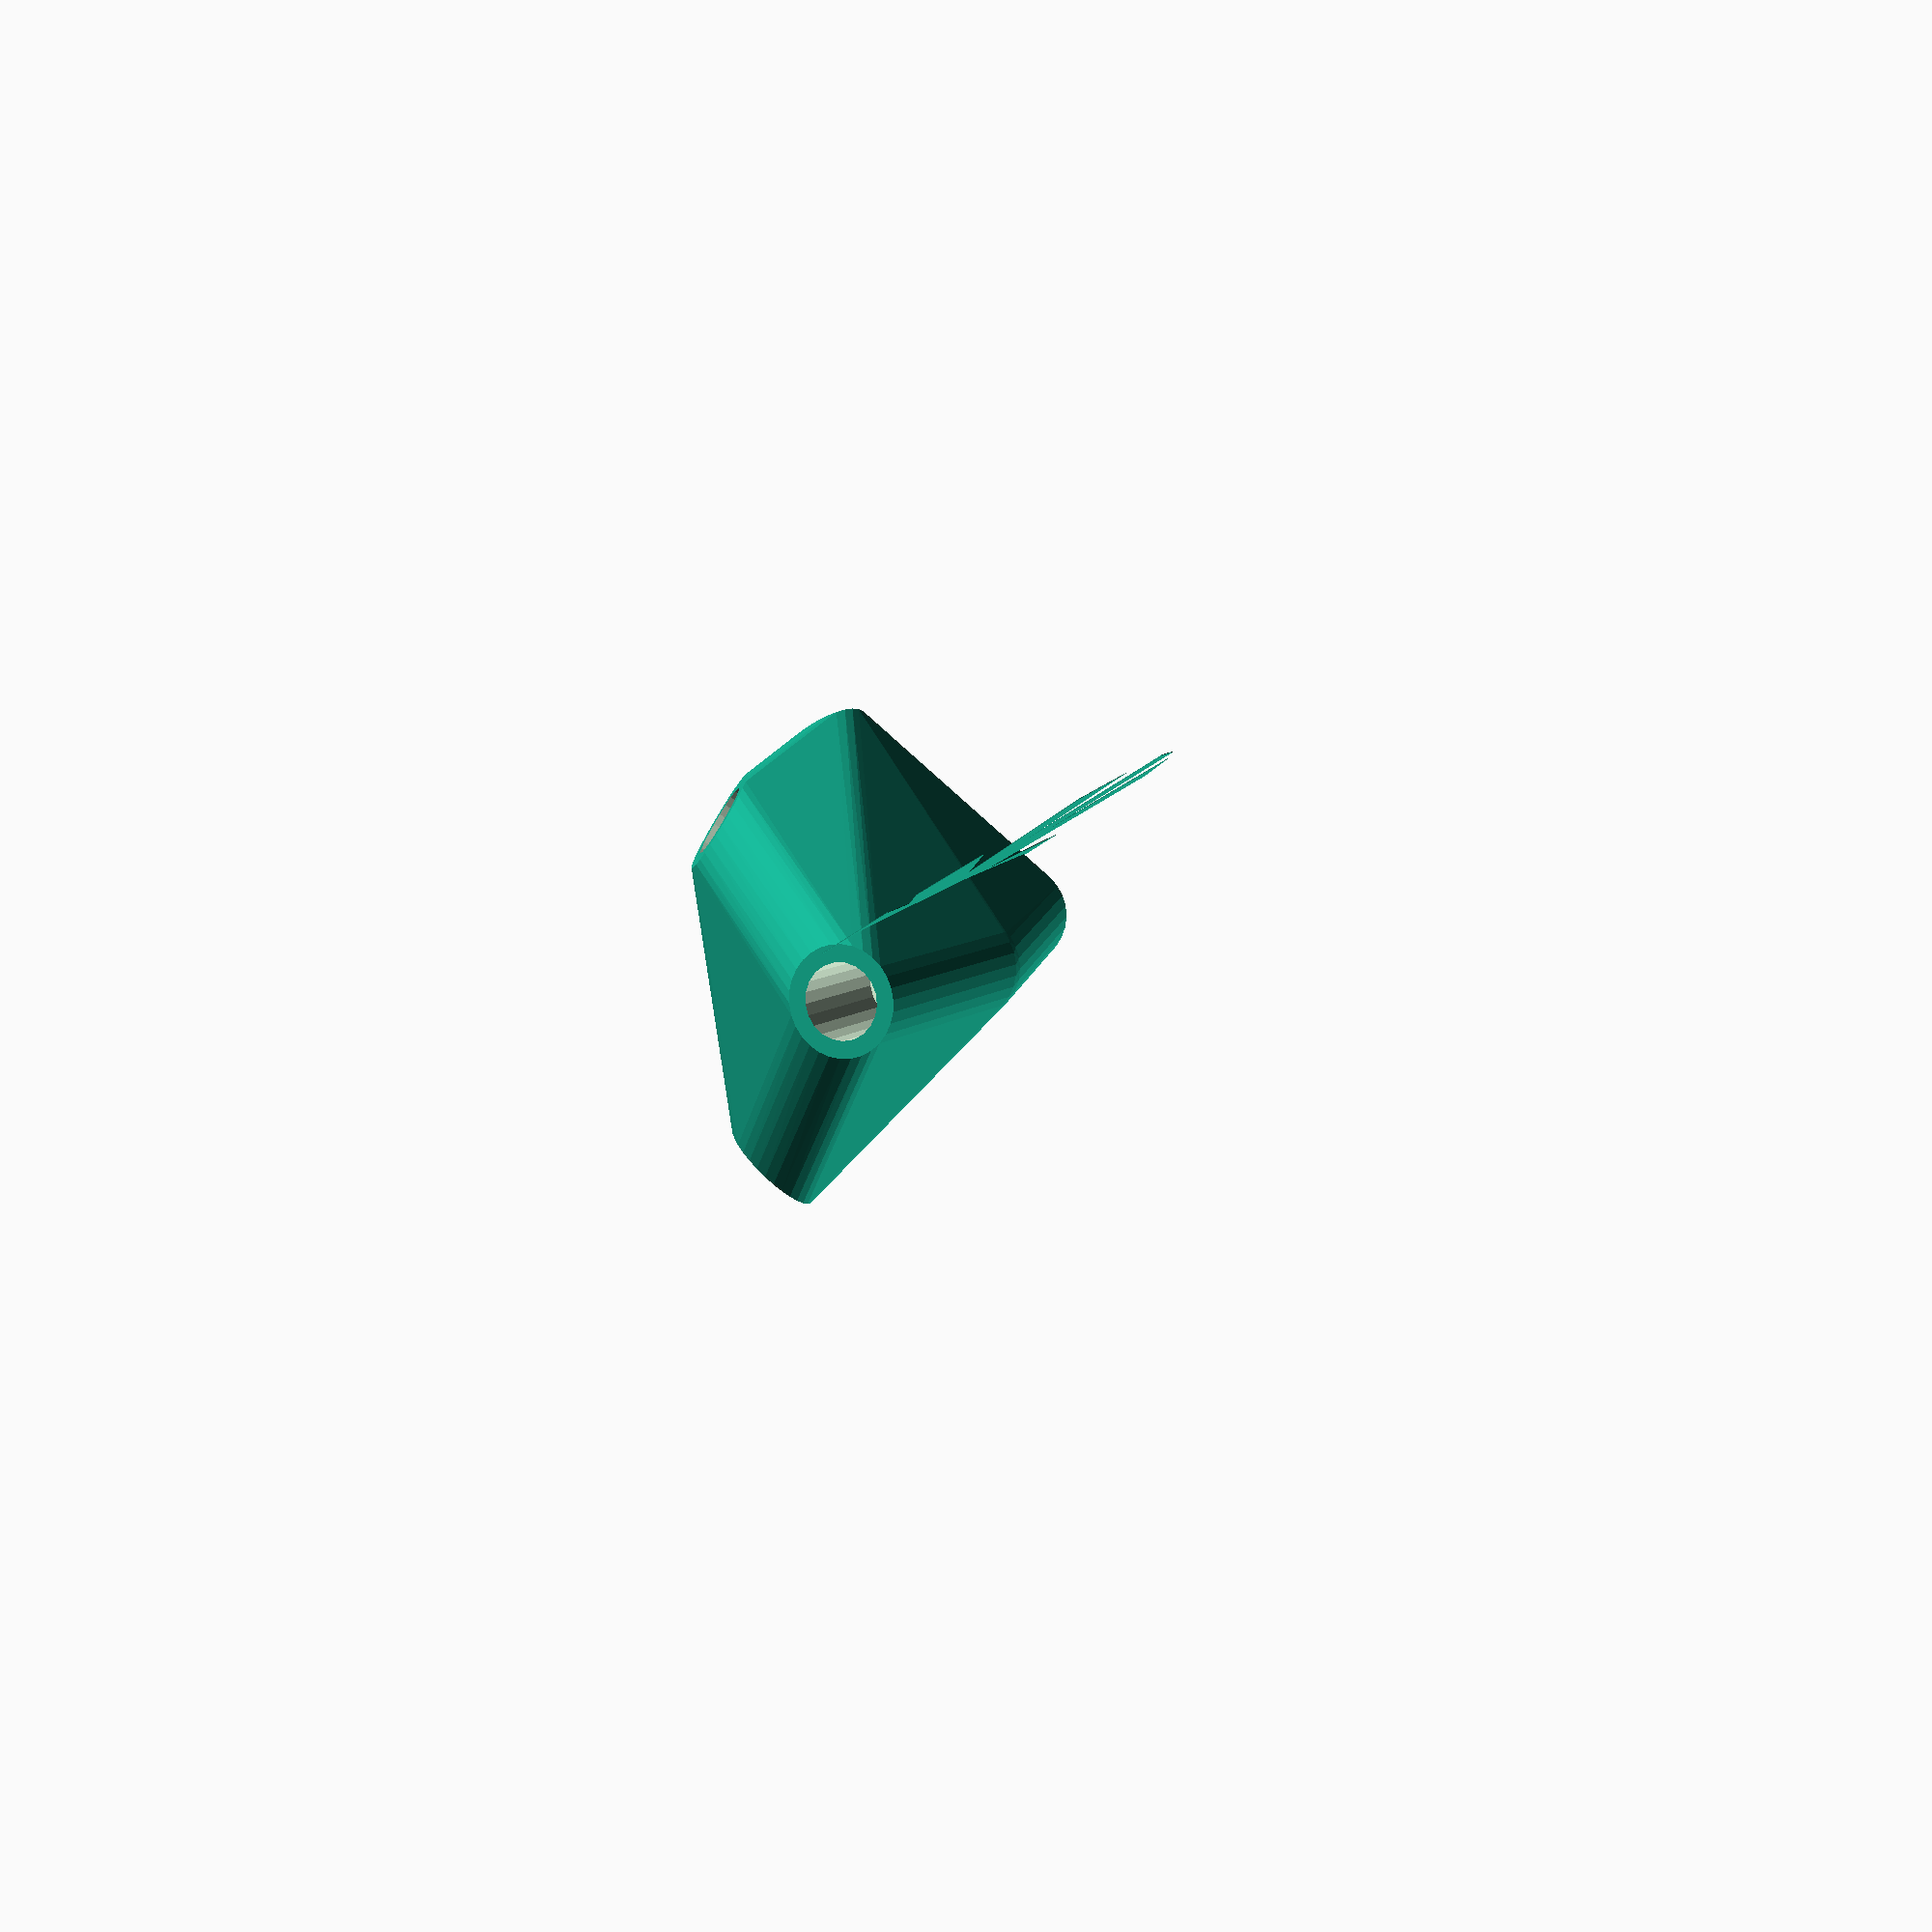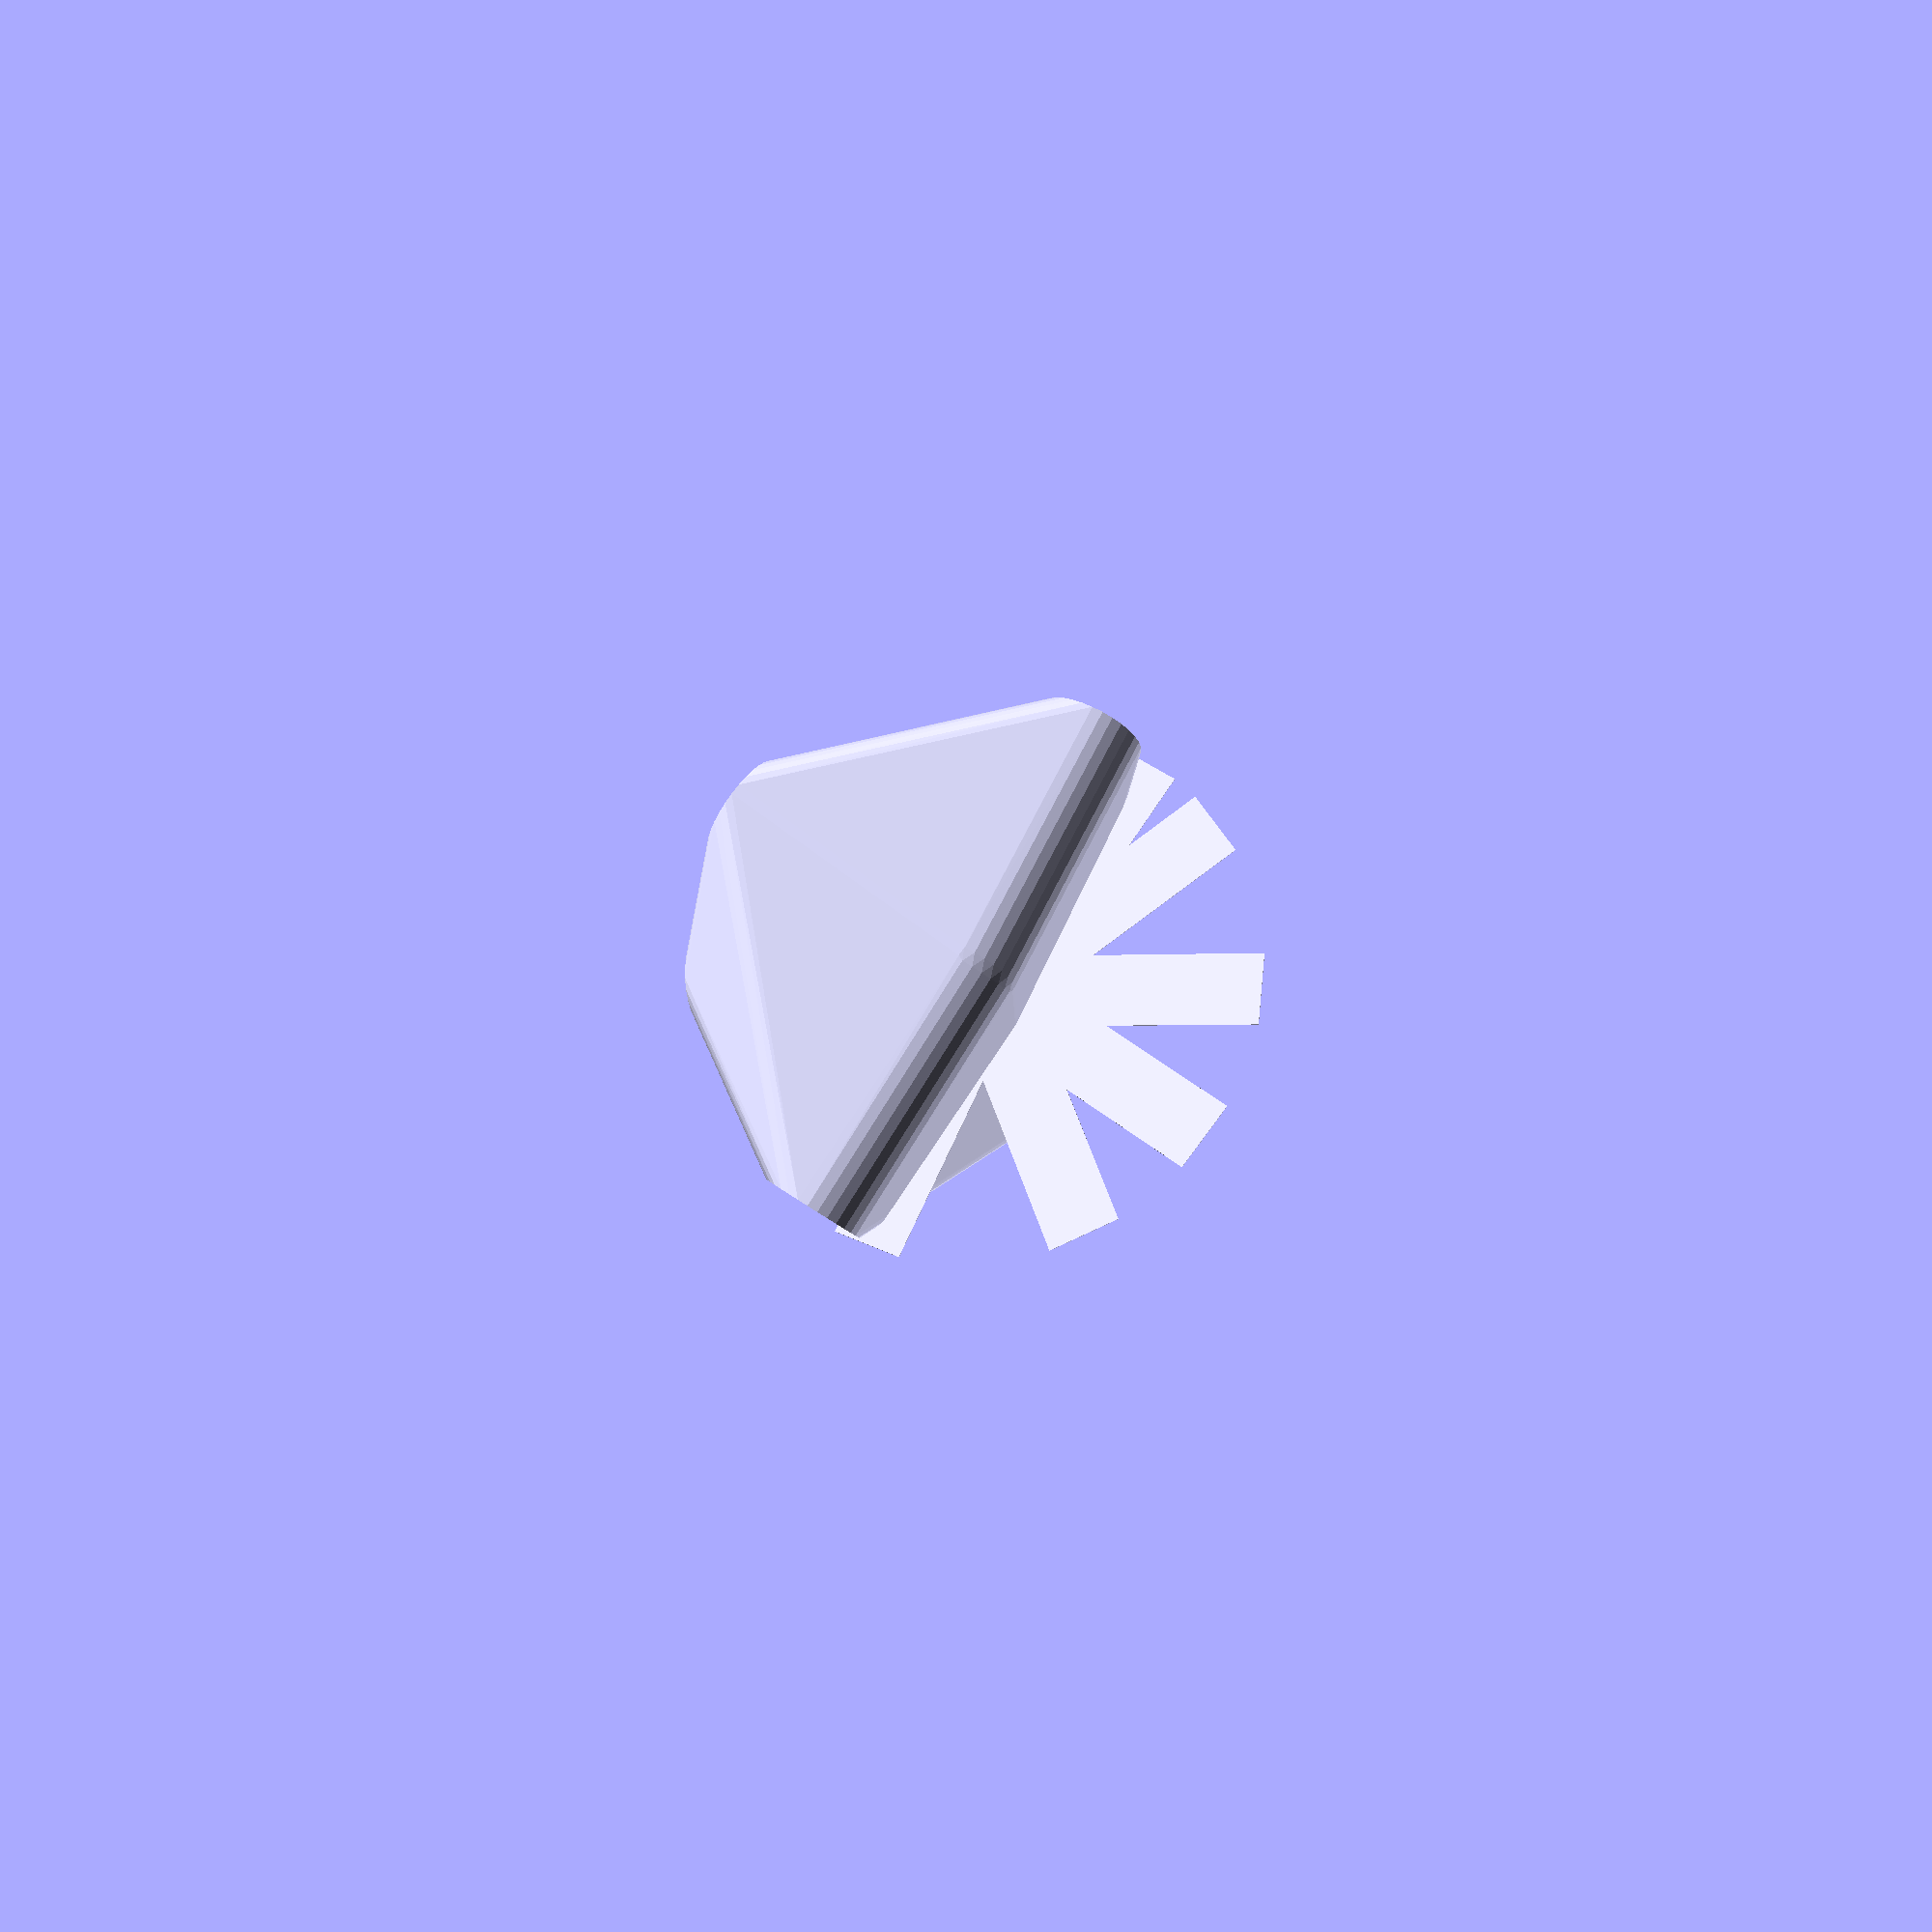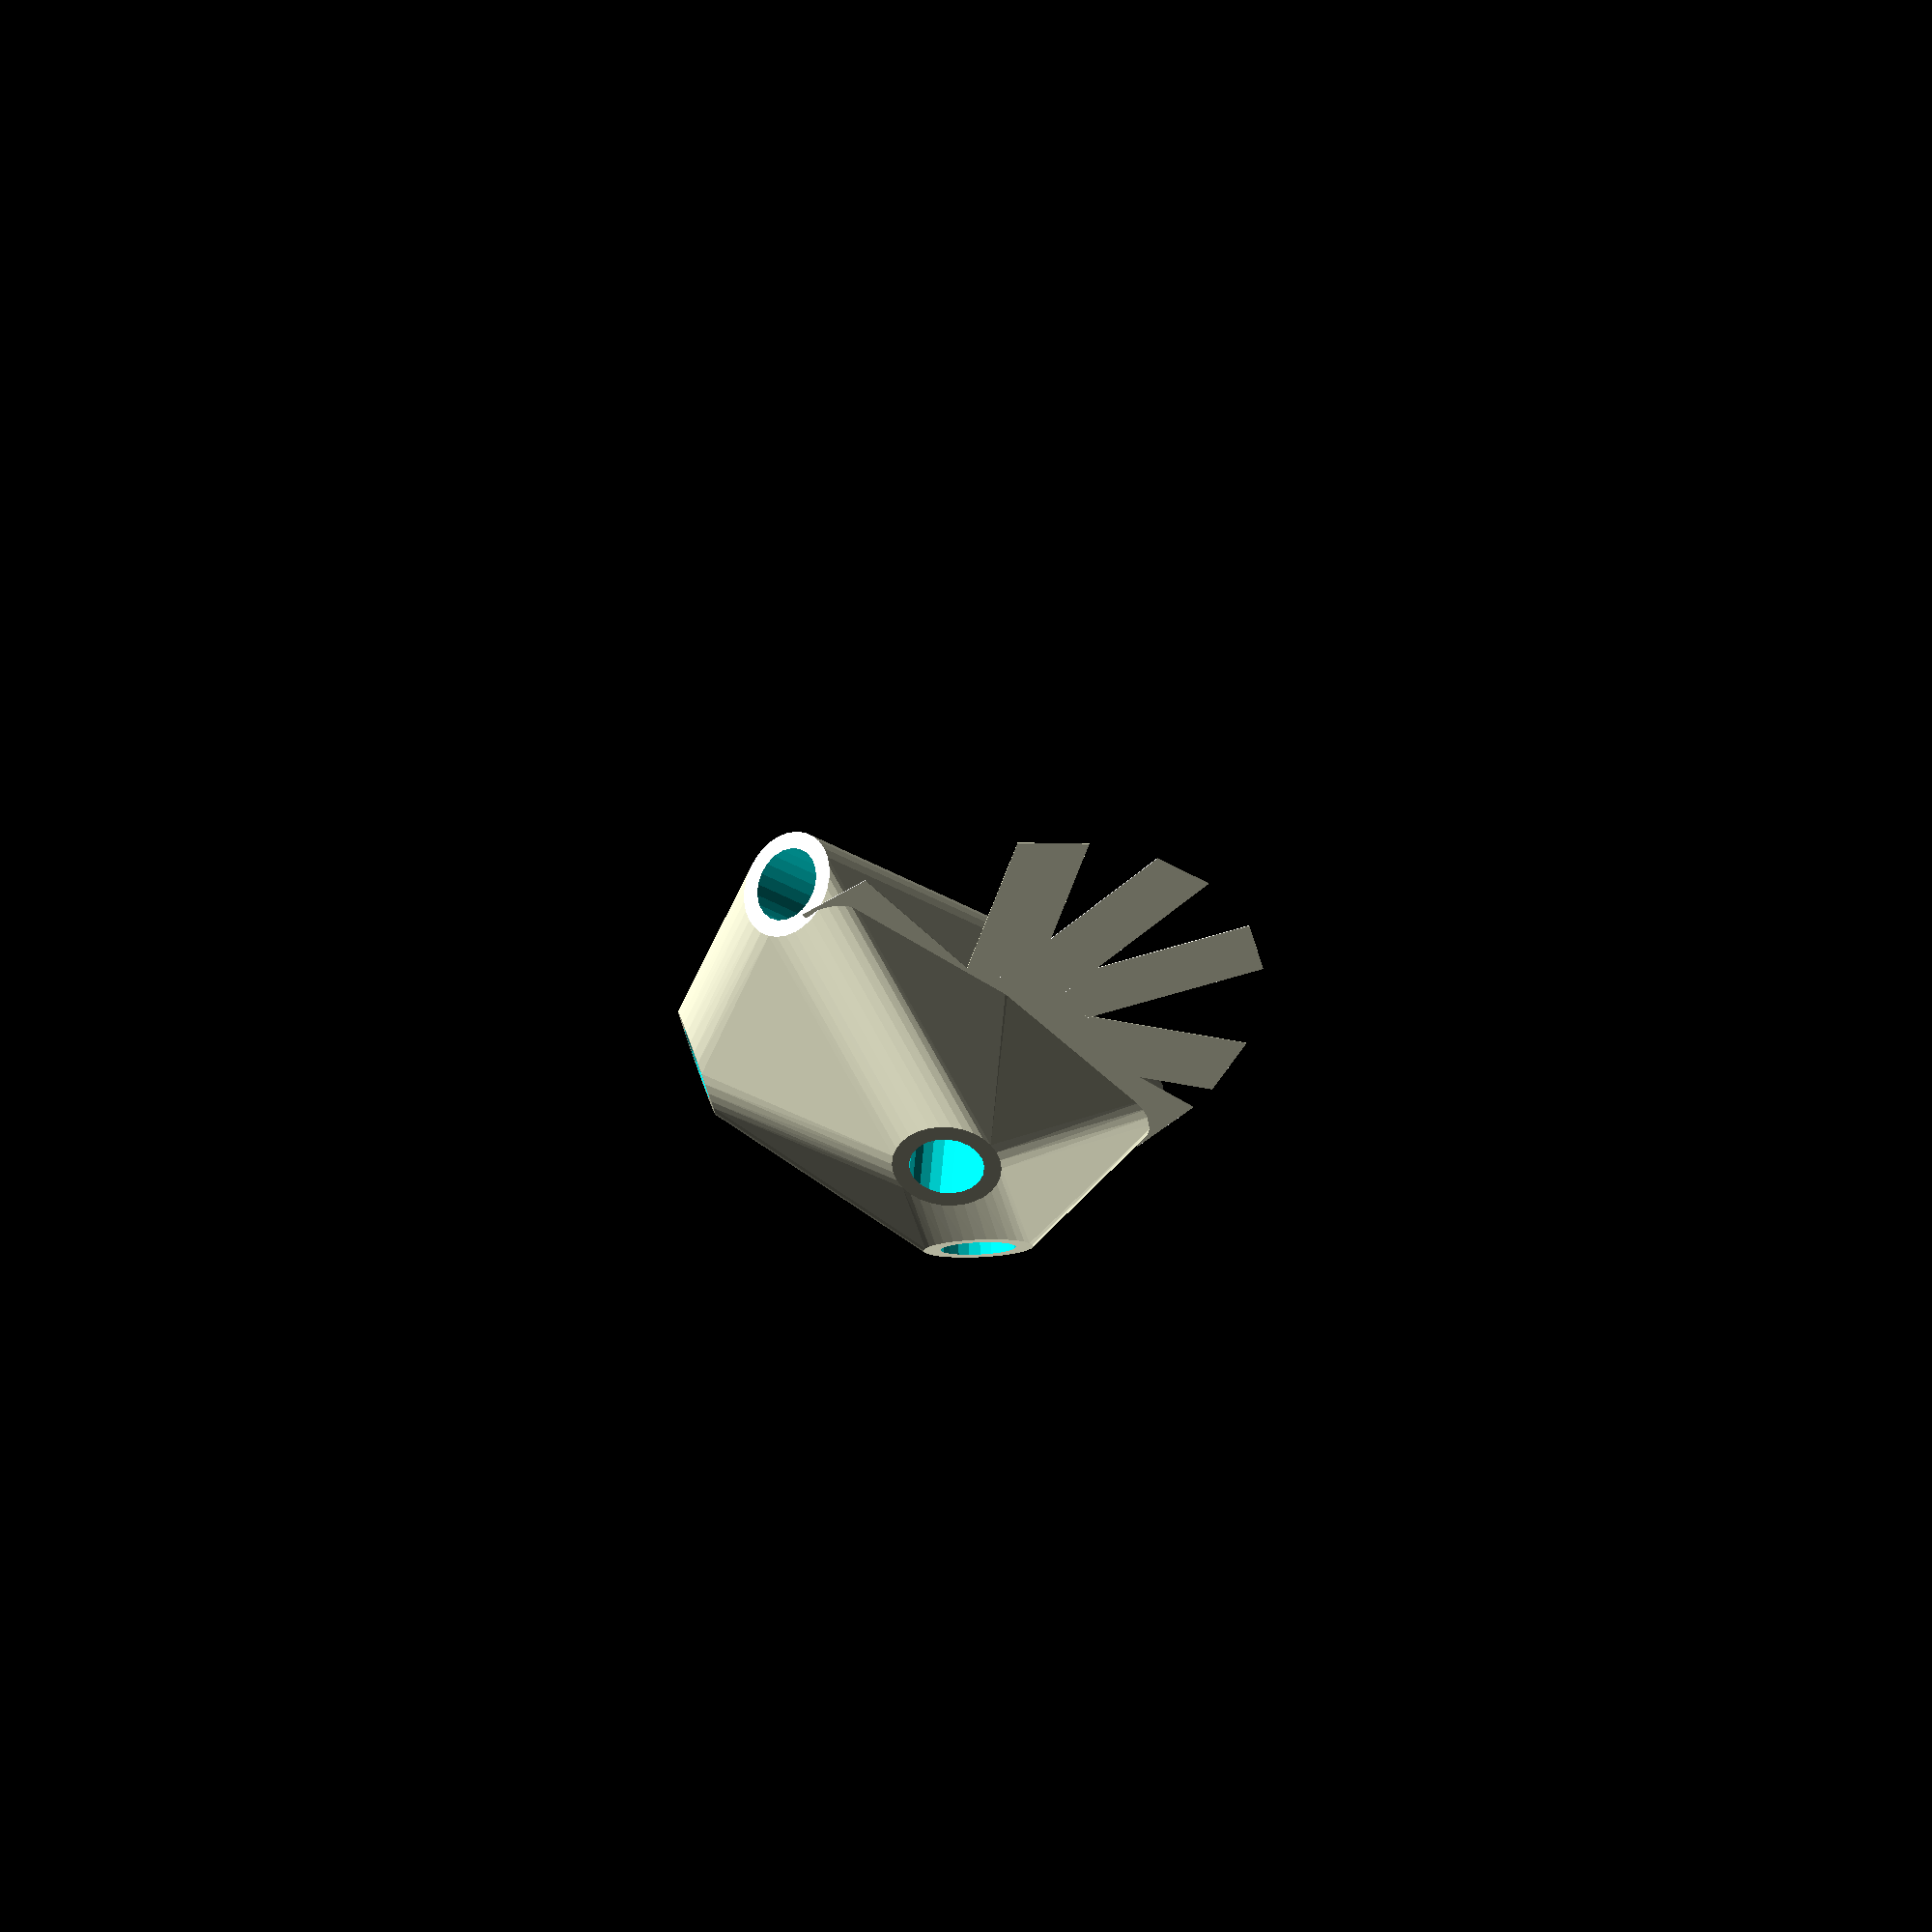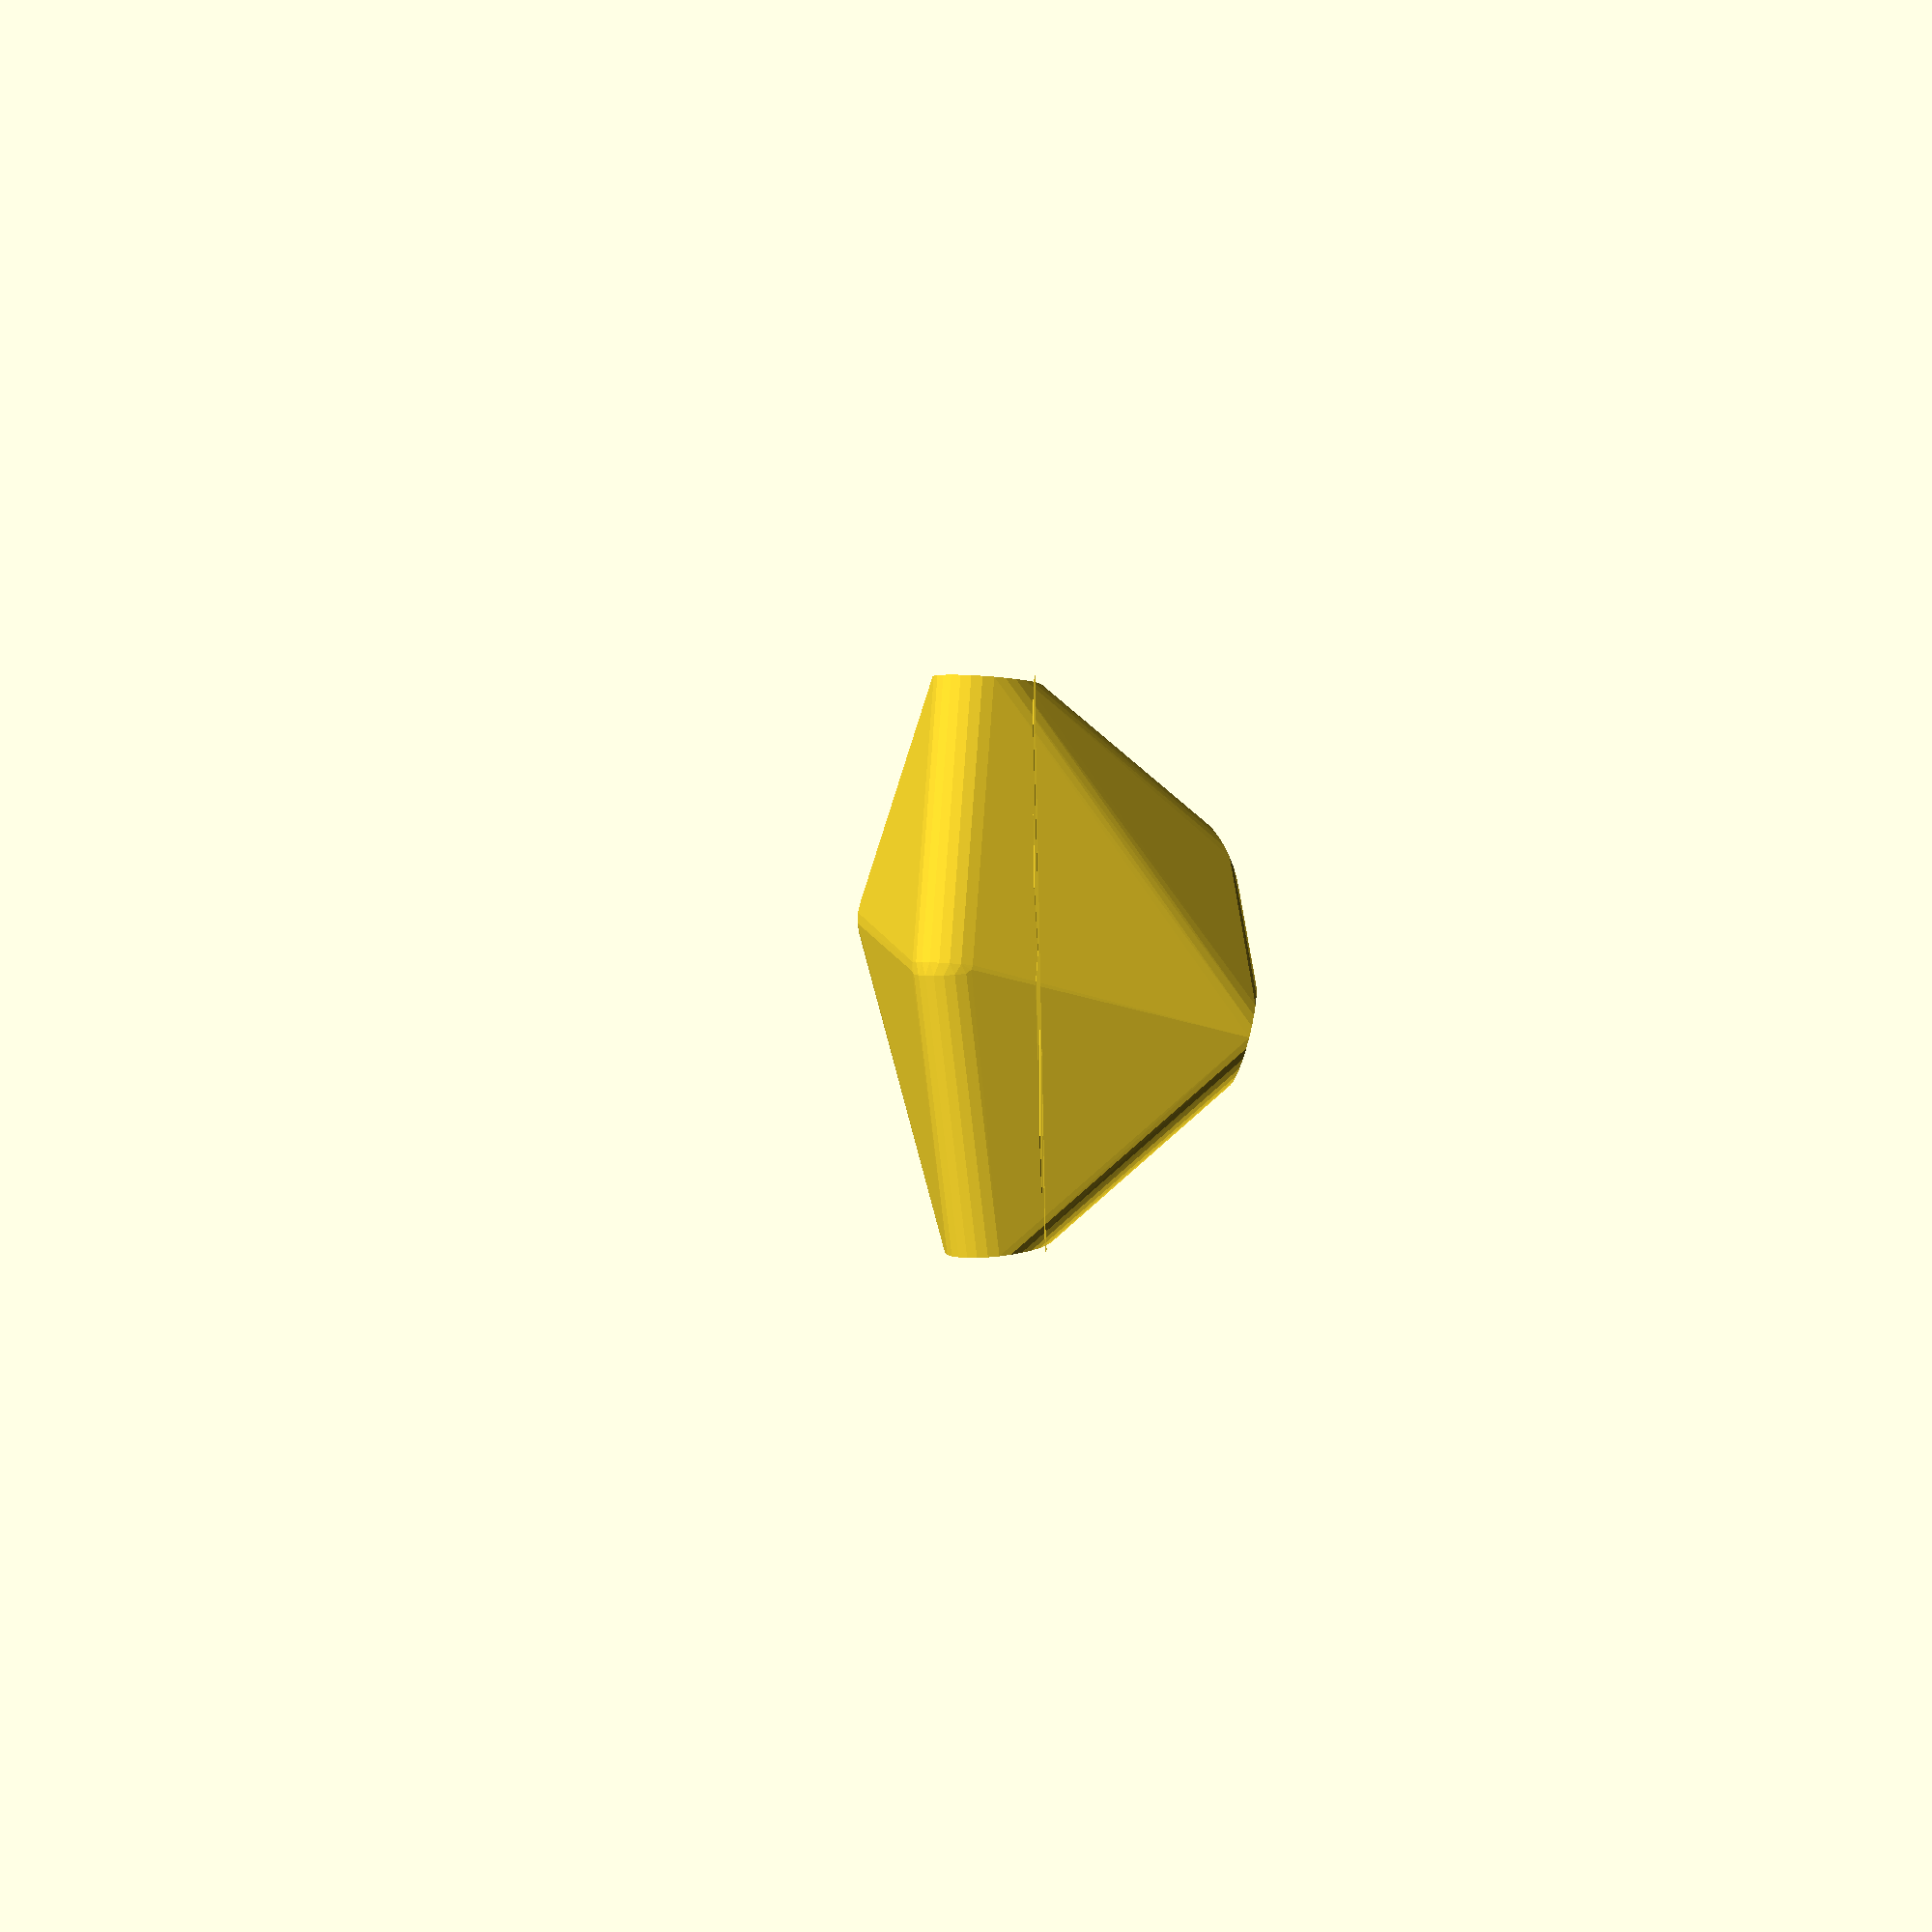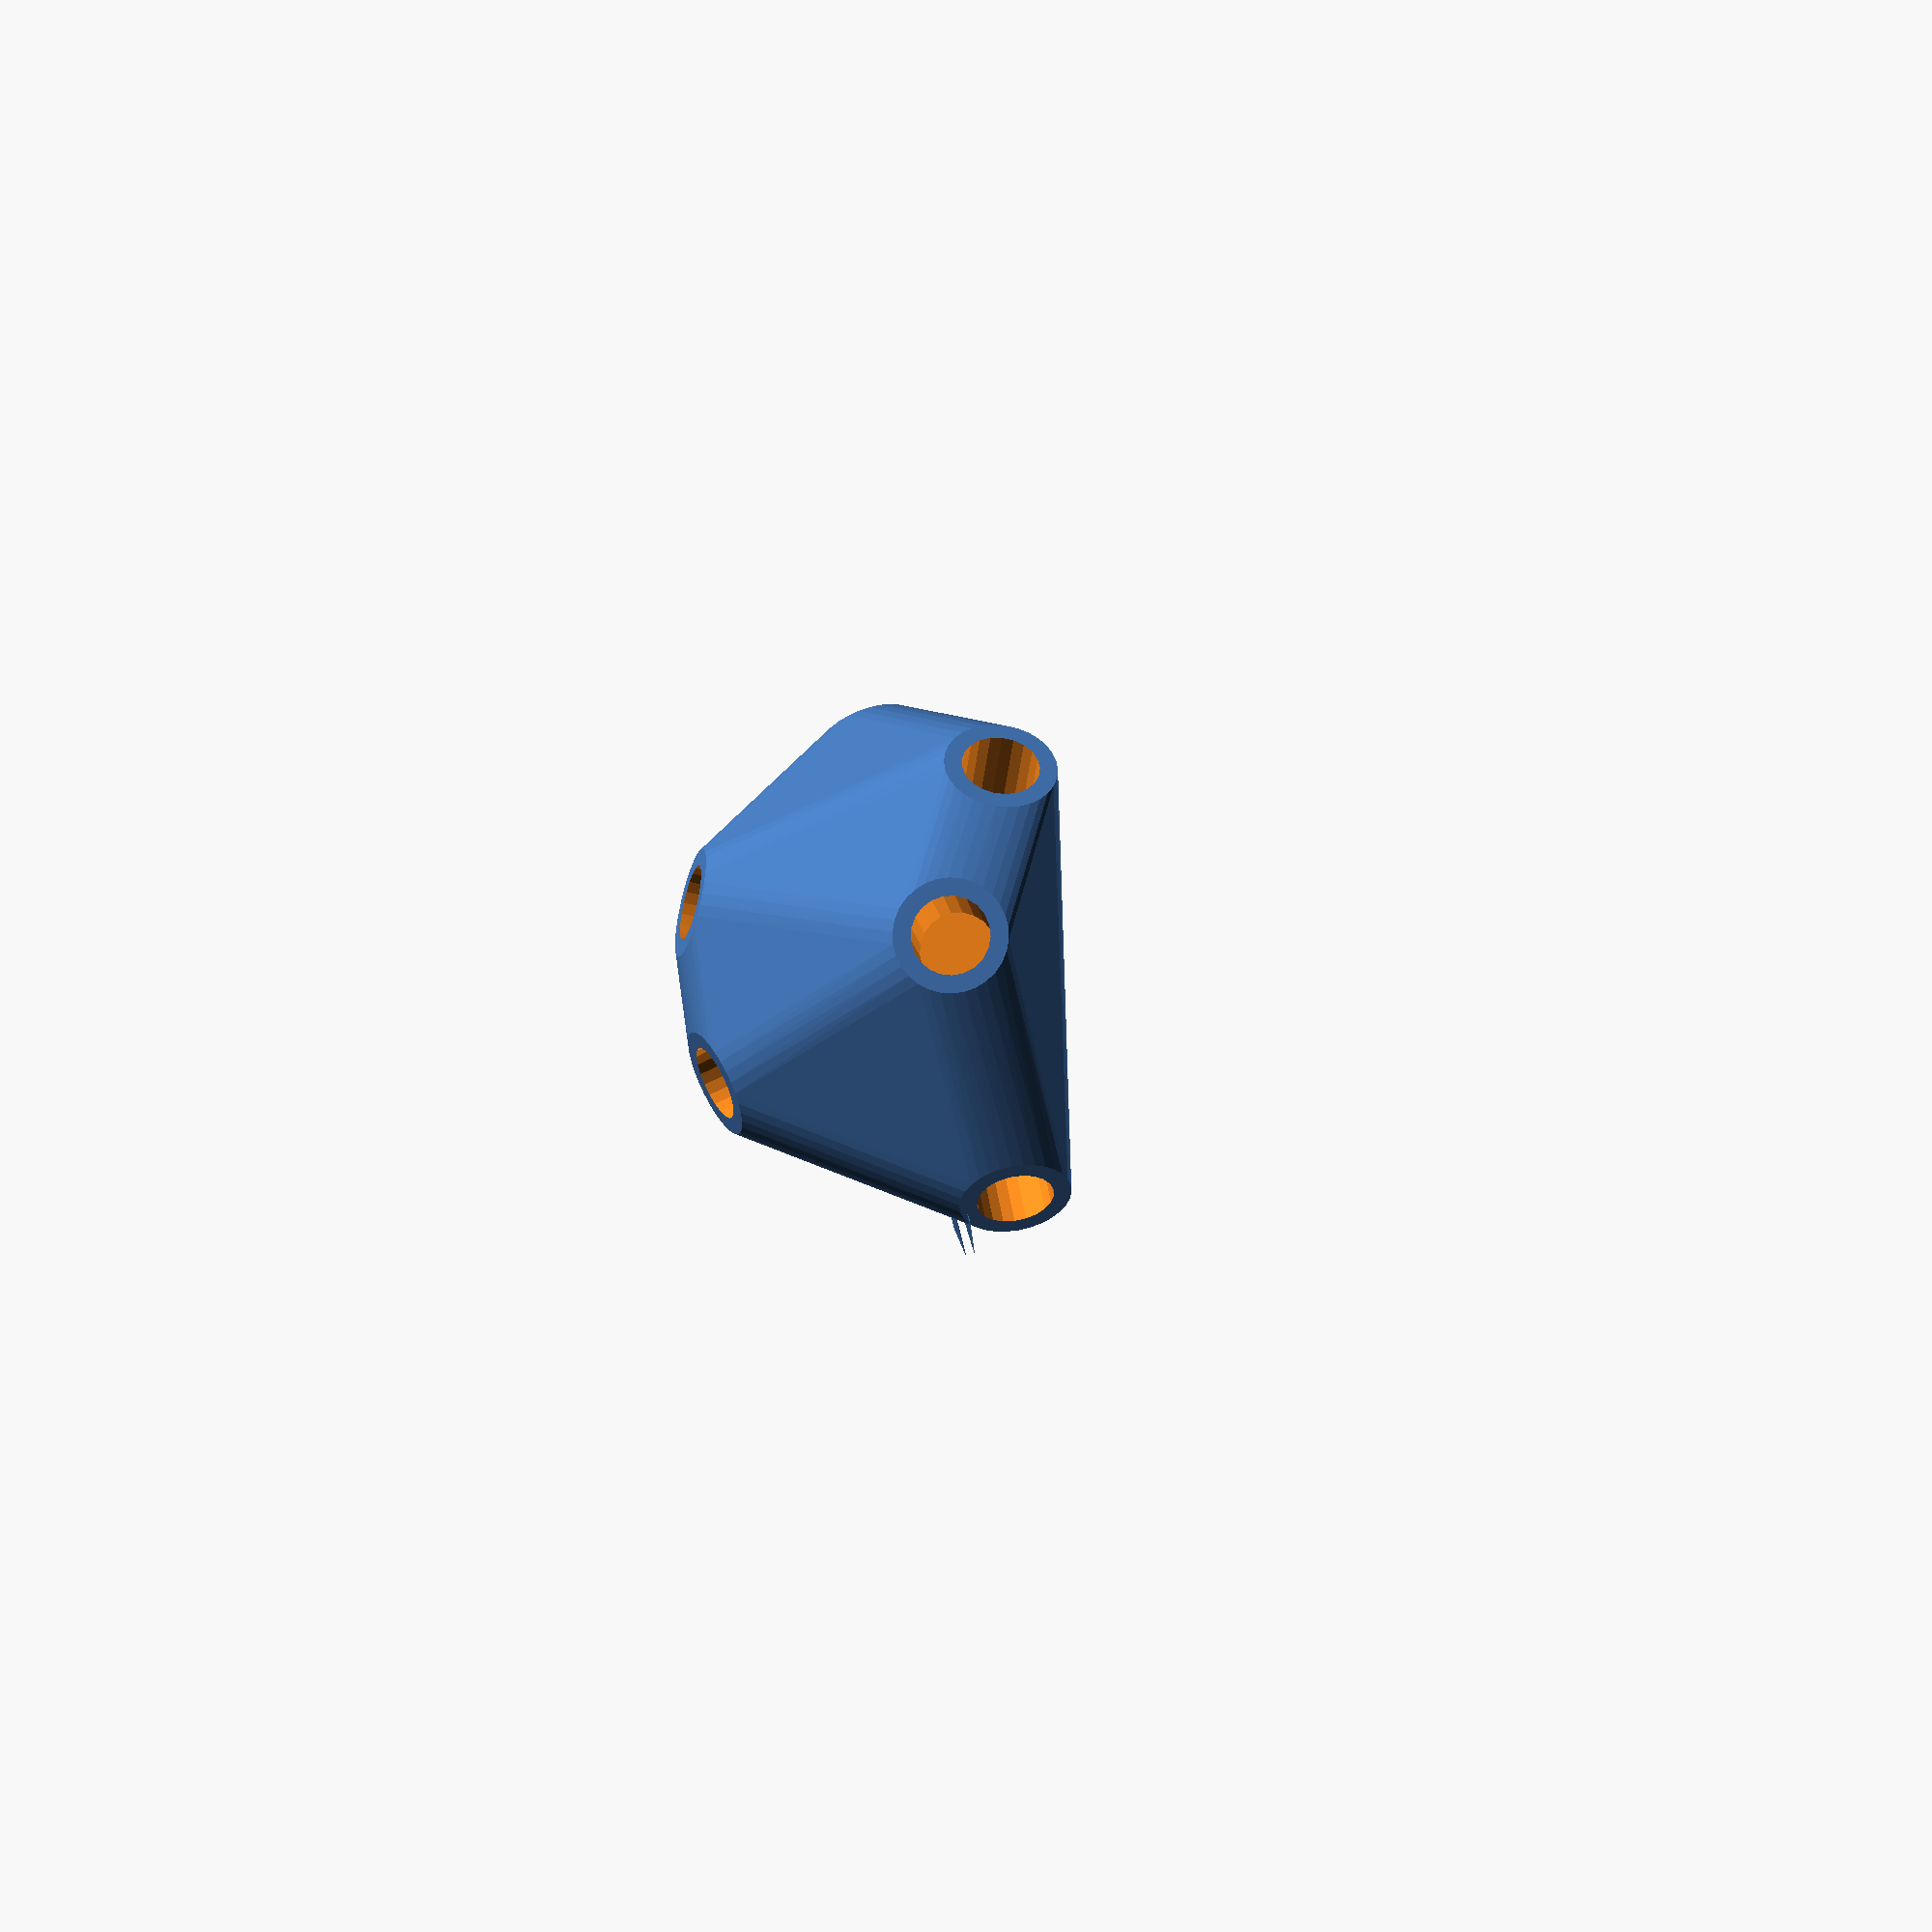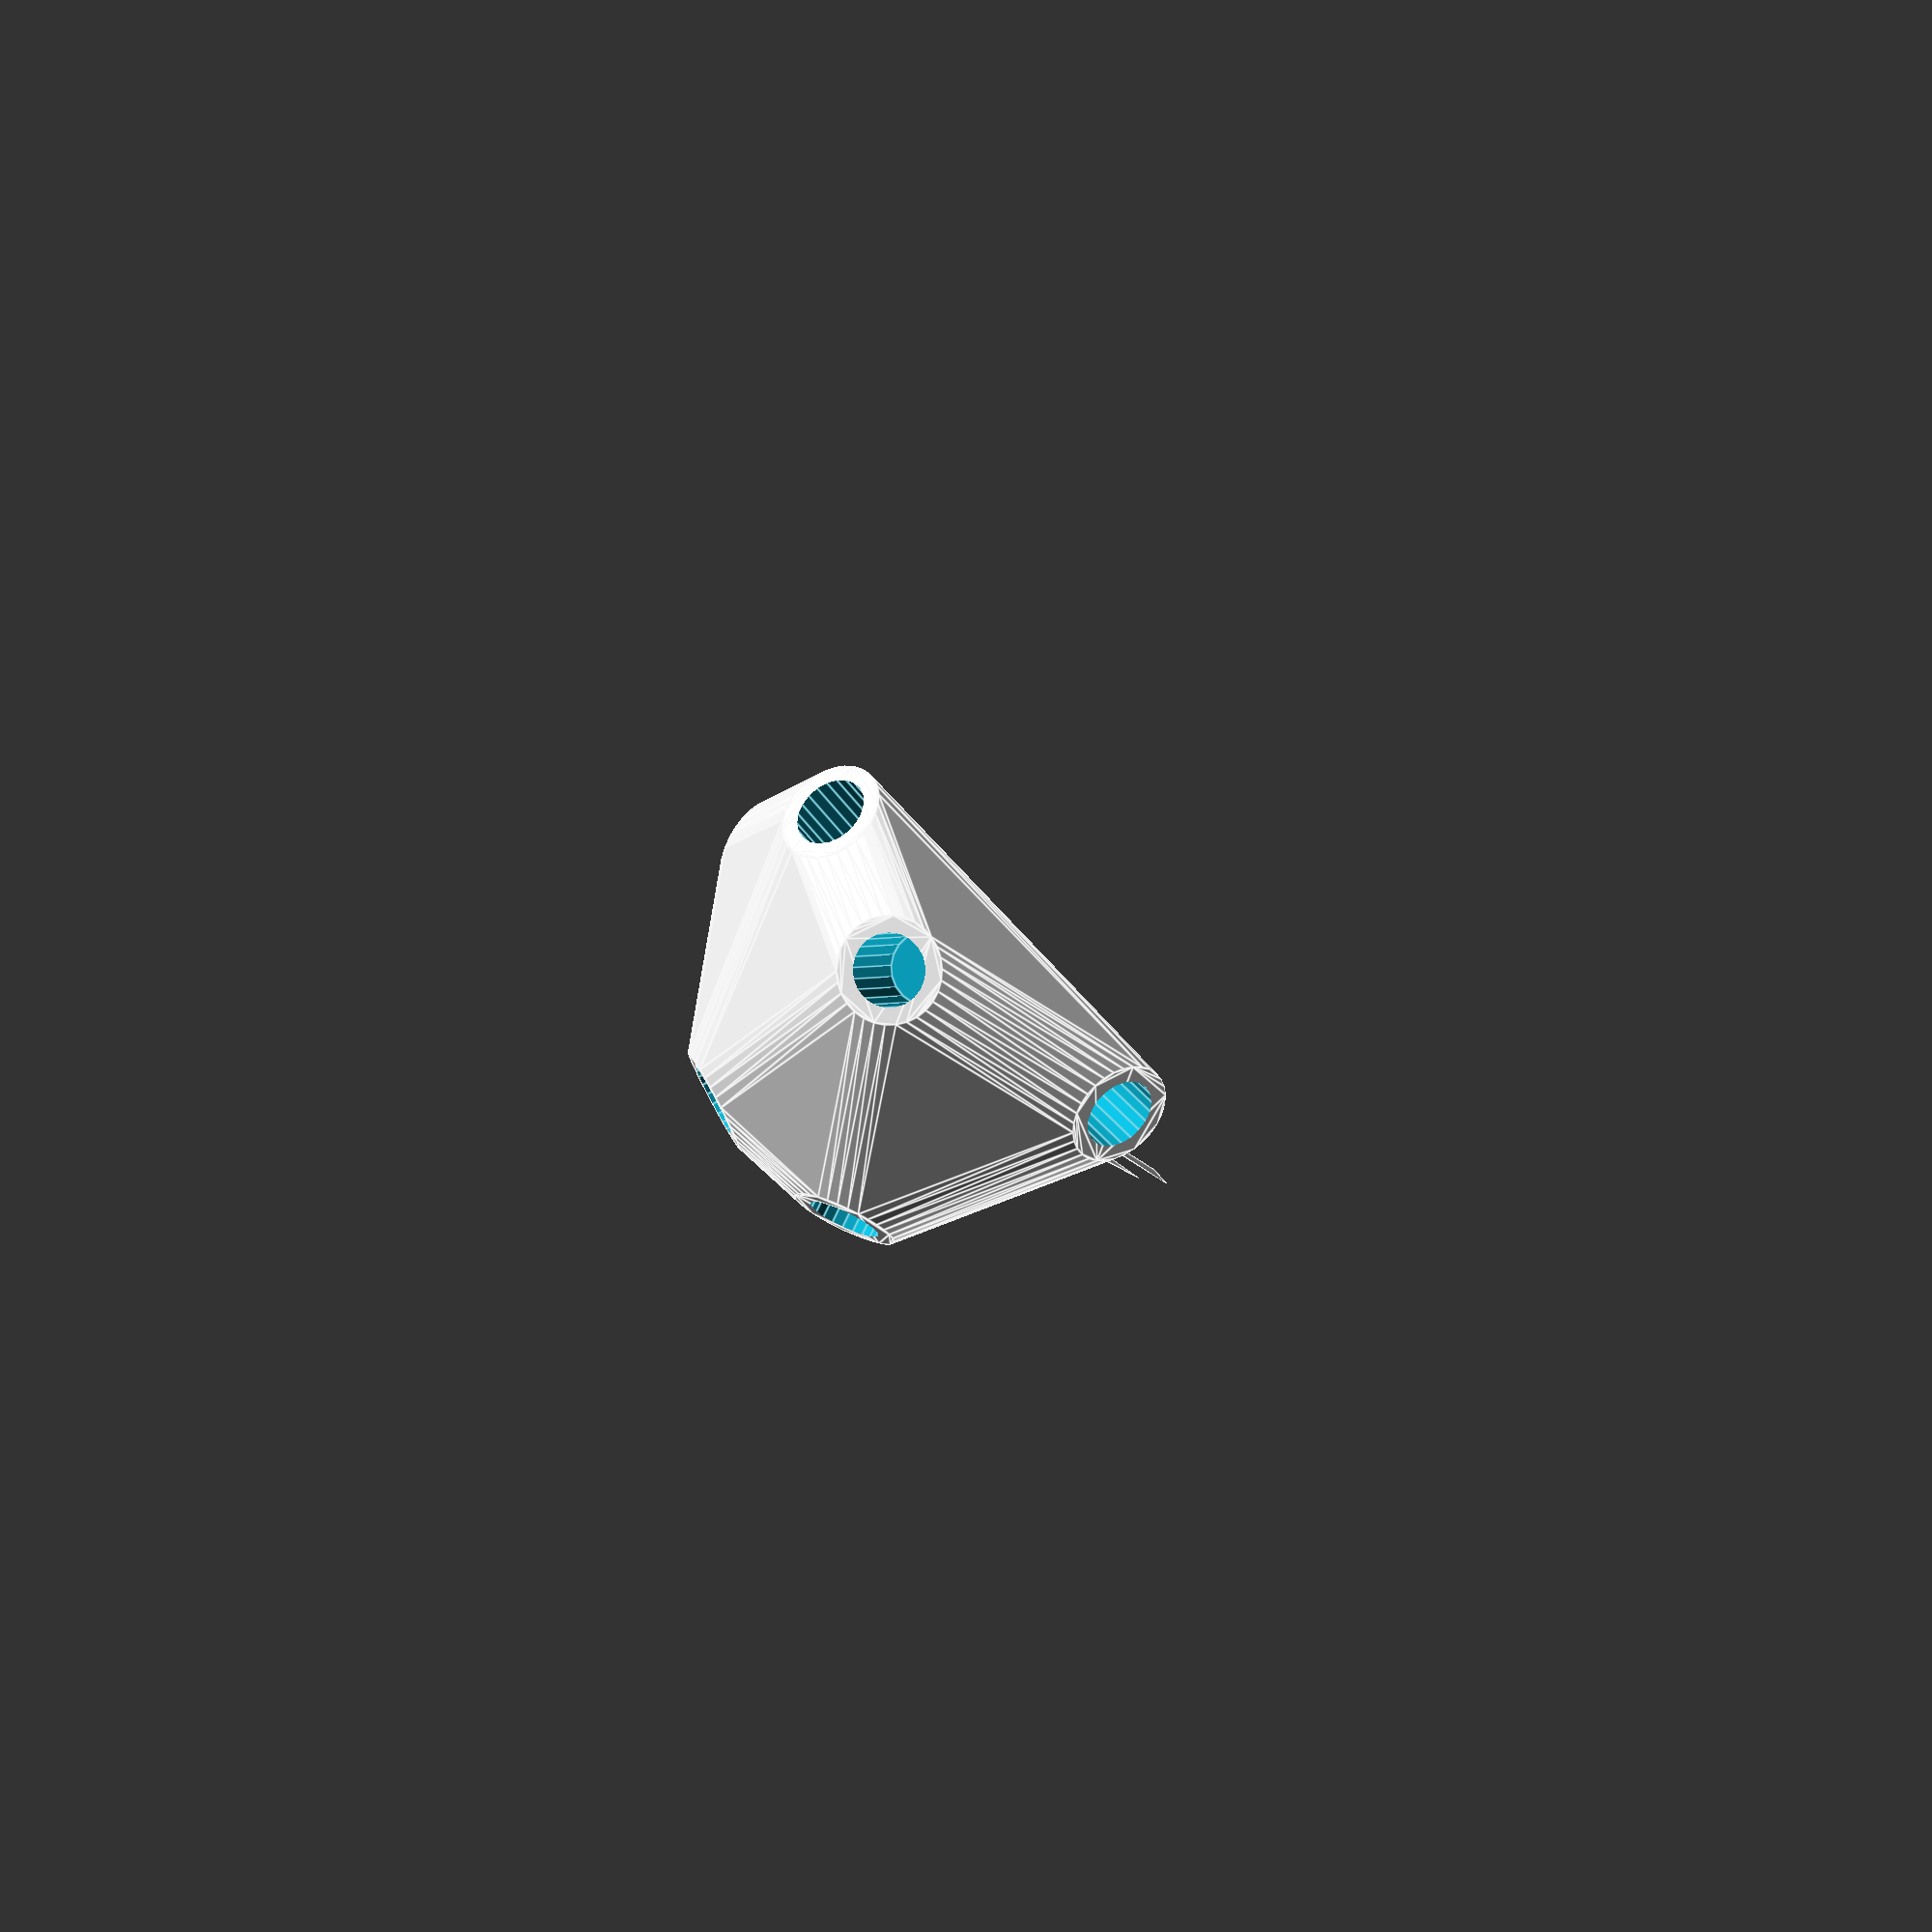
<openscad>


difference() {
	union() {
		rotate(a = -117.5150840095, v = [-0.8341533355, 0.3012652265, -0.0000000533]) {
			intersection() {
				hull() {
					rotate(a = 90.0000000000, v = [-0.2398227229, -0.9708166982, 0.0000000000]) {
						cylinder(h = 50, r = 9.6000000000);
					}
					rotate(a = 90.0000000000, v = [0.8560513442, -0.5168907970, 0.0000000000]) {
						cylinder(h = 50, r = 9.6000000000);
					}
					rotate(a = 38.4127714118, v = [-0.4699482605, -0.4064360006, 0.0000000000]) {
						cylinder(h = 50, r = 9.6000000000);
					}
					rotate(a = 53.5955697233, v = [0.6434565909, -0.4834705513, 0.0000000000]) {
						cylinder(h = 50, r = 9.6000000000);
					}
					rotate(a = 127.6786081913, v = [-0.2223791596, -0.7595679396, 0.0000000000]) {
						cylinder(h = 50, r = 9.6000000000);
					}
					rotate(a = 140.2501875564, v = [0.6080625867, 0.1978355612, -0.0000000000]) {
						cylinder(h = 50, r = 9.6000000000);
					}
				}
				sphere(r = 60);
			}
		}
		translate(v = [0, 0, -13.0614249468]) {
			union() {
				rotate(a = -22.6292231068, v = [0, 0, 1]) {
					translate(v = [0, -6.6000000000, 0]) {
						cube(size = [50, 13.2000000000, 0.1000000000]);
					}
				}
				rotate(a = -86.5323978892, v = [0, 0, 1]) {
					translate(v = [0, -6.6000000000, 0]) {
						cube(size = [50, 13.2000000000, 0.1000000000]);
					}
				}
				rotate(a = 37.1698519891, v = [0, 0, 1]) {
					translate(v = [0, -6.6000000000, 0]) {
						cube(size = [50, 13.2000000000, 0.1000000000]);
					}
				}
				rotate(a = 16.0340089986, v = [0, 0, 1]) {
					translate(v = [0, -6.6000000000, 0]) {
						cube(size = [50, 13.2000000000, 0.1000000000]);
					}
				}
				rotate(a = -55.4158025568, v = [0, 0, 1]) {
					translate(v = [0, -6.6000000000, 0]) {
						cube(size = [50, 13.2000000000, 0.1000000000]);
					}
				}
				rotate(a = -133.0808446390, v = [0, 0, 1]) {
					translate(v = [0, -6.6000000000, 0]) {
						cube(size = [50, 13.2000000000, 0.1000000000]);
					}
				}
			}
		}
	}
	rotate(a = -117.5150840095, v = [-0.8341533355, 0.3012652265, -0.0000000533]) {
		union() {
			rotate(a = 90.0000000000, v = [-0.2398227229, -0.9708166982, 0.0000000000]) {
				translate(v = [0, 0, 25]) {
					cylinder(h = 100, r = 6.6000000000);
				}
			}
			rotate(a = 90.0000000000, v = [0.8560513442, -0.5168907970, 0.0000000000]) {
				translate(v = [0, 0, 25]) {
					cylinder(h = 100, r = 6.6000000000);
				}
			}
			rotate(a = 38.4127714118, v = [-0.4699482605, -0.4064360006, 0.0000000000]) {
				translate(v = [0, 0, 25]) {
					cylinder(h = 100, r = 6.6000000000);
				}
			}
			rotate(a = 53.5955697233, v = [0.6434565909, -0.4834705513, 0.0000000000]) {
				translate(v = [0, 0, 25]) {
					cylinder(h = 100, r = 6.6000000000);
				}
			}
			rotate(a = 127.6786081913, v = [-0.2223791596, -0.7595679396, 0.0000000000]) {
				translate(v = [0, 0, 25]) {
					cylinder(h = 100, r = 6.6000000000);
				}
			}
			rotate(a = 140.2501875564, v = [0.6080625867, 0.1978355612, -0.0000000000]) {
				translate(v = [0, 0, 25]) {
					cylinder(h = 100, r = 6.6000000000);
				}
			}
		}
	}
}
</openscad>
<views>
elev=91.6 azim=111.5 roll=211.3 proj=p view=solid
elev=21.4 azim=343.3 roll=17.3 proj=p view=solid
elev=127.7 azim=348.4 roll=11.2 proj=o view=solid
elev=211.2 azim=166.5 roll=87.9 proj=p view=solid
elev=104.9 azim=239.4 roll=286.1 proj=p view=wireframe
elev=265.3 azim=82.5 roll=213.1 proj=o view=edges
</views>
